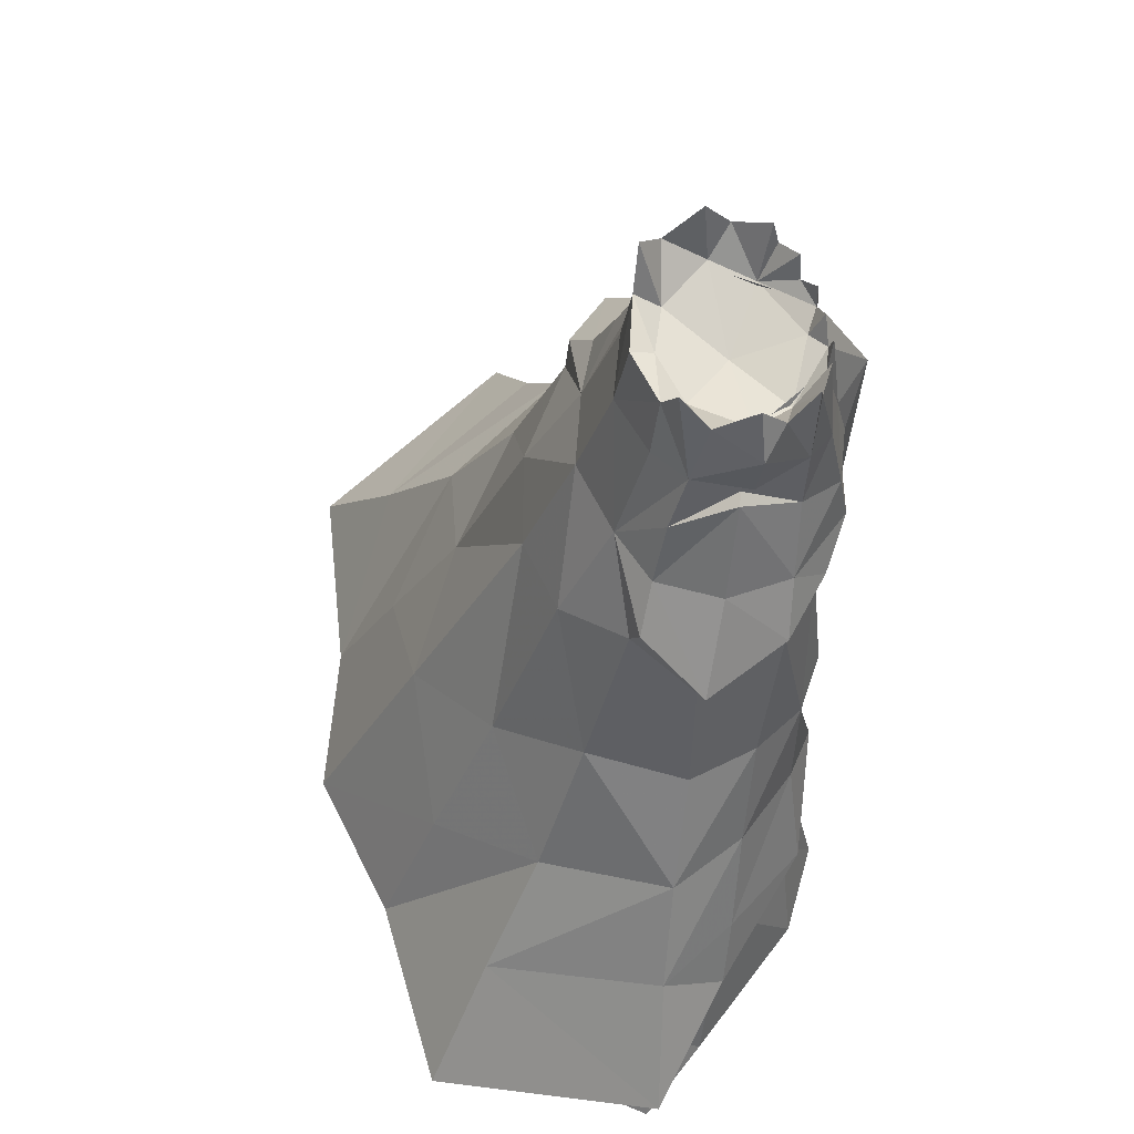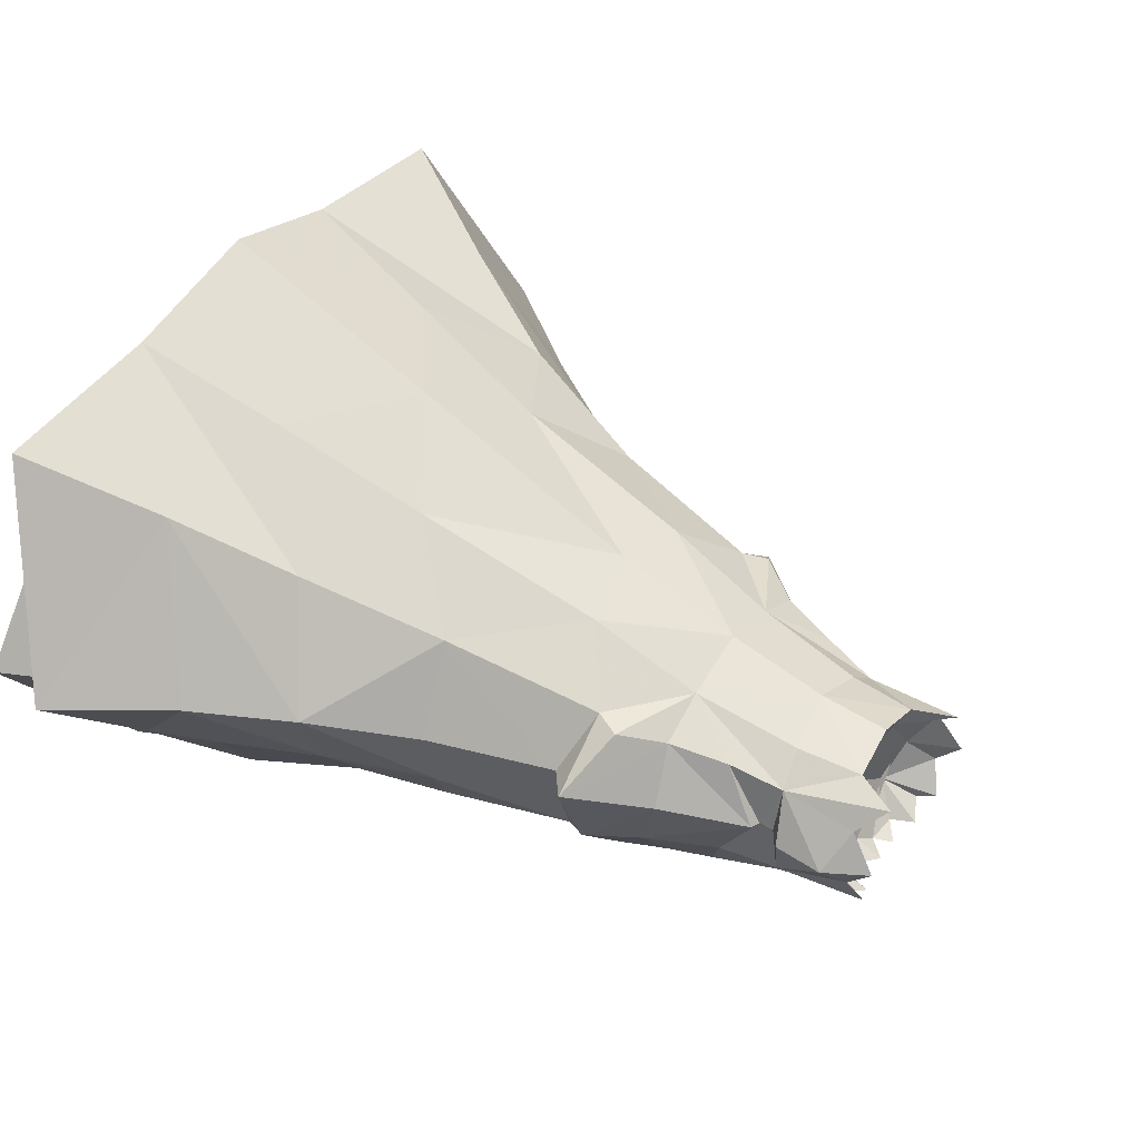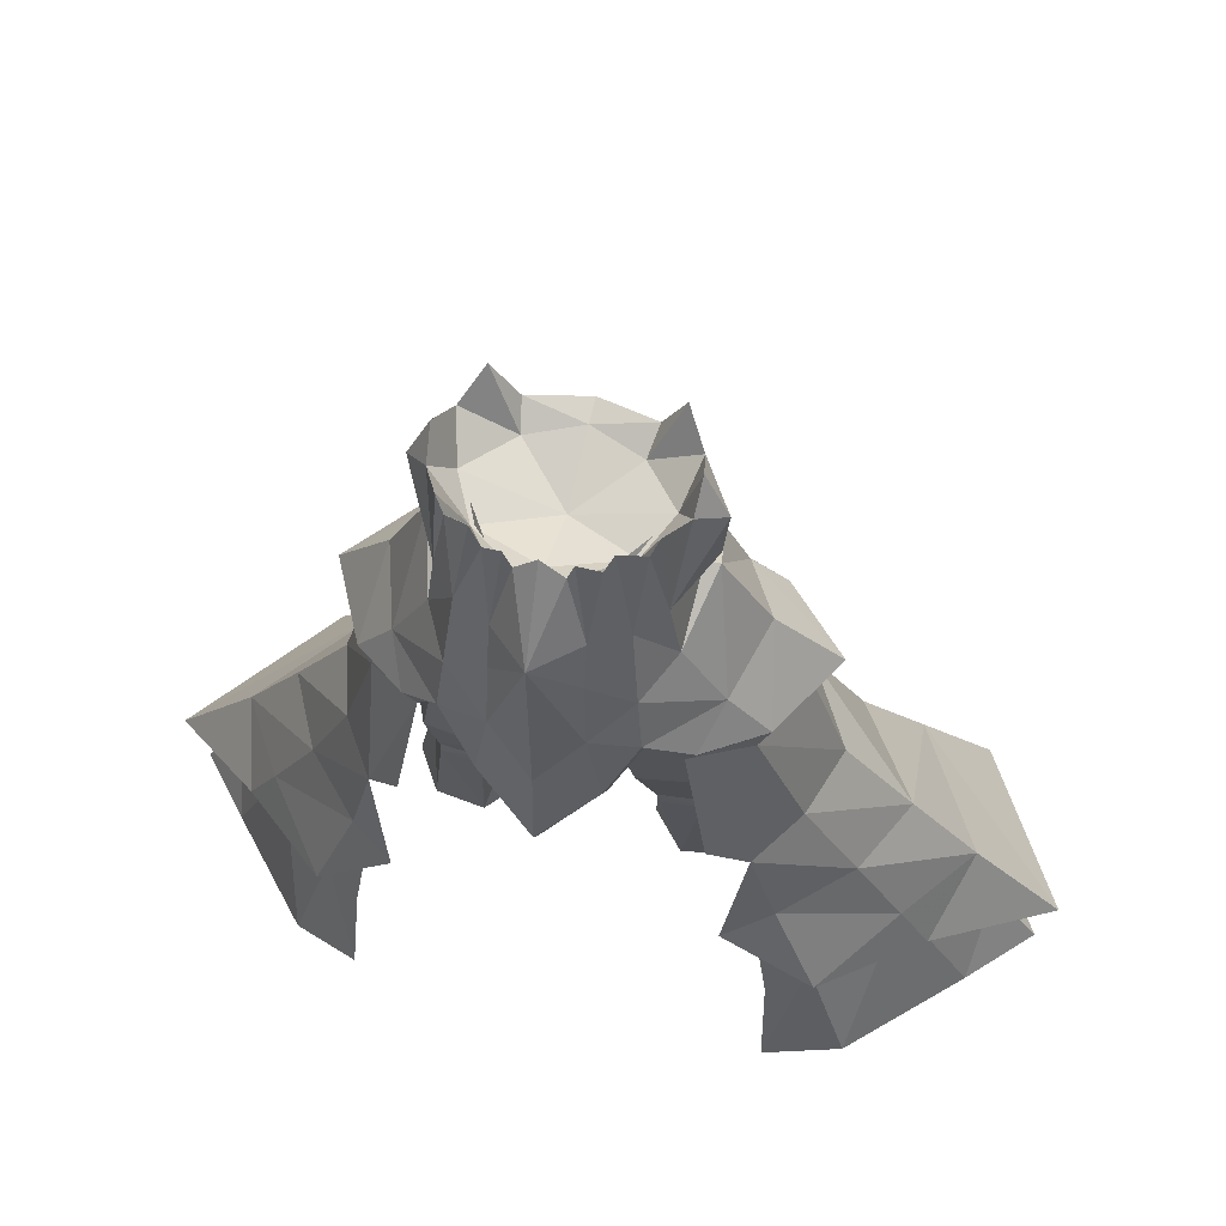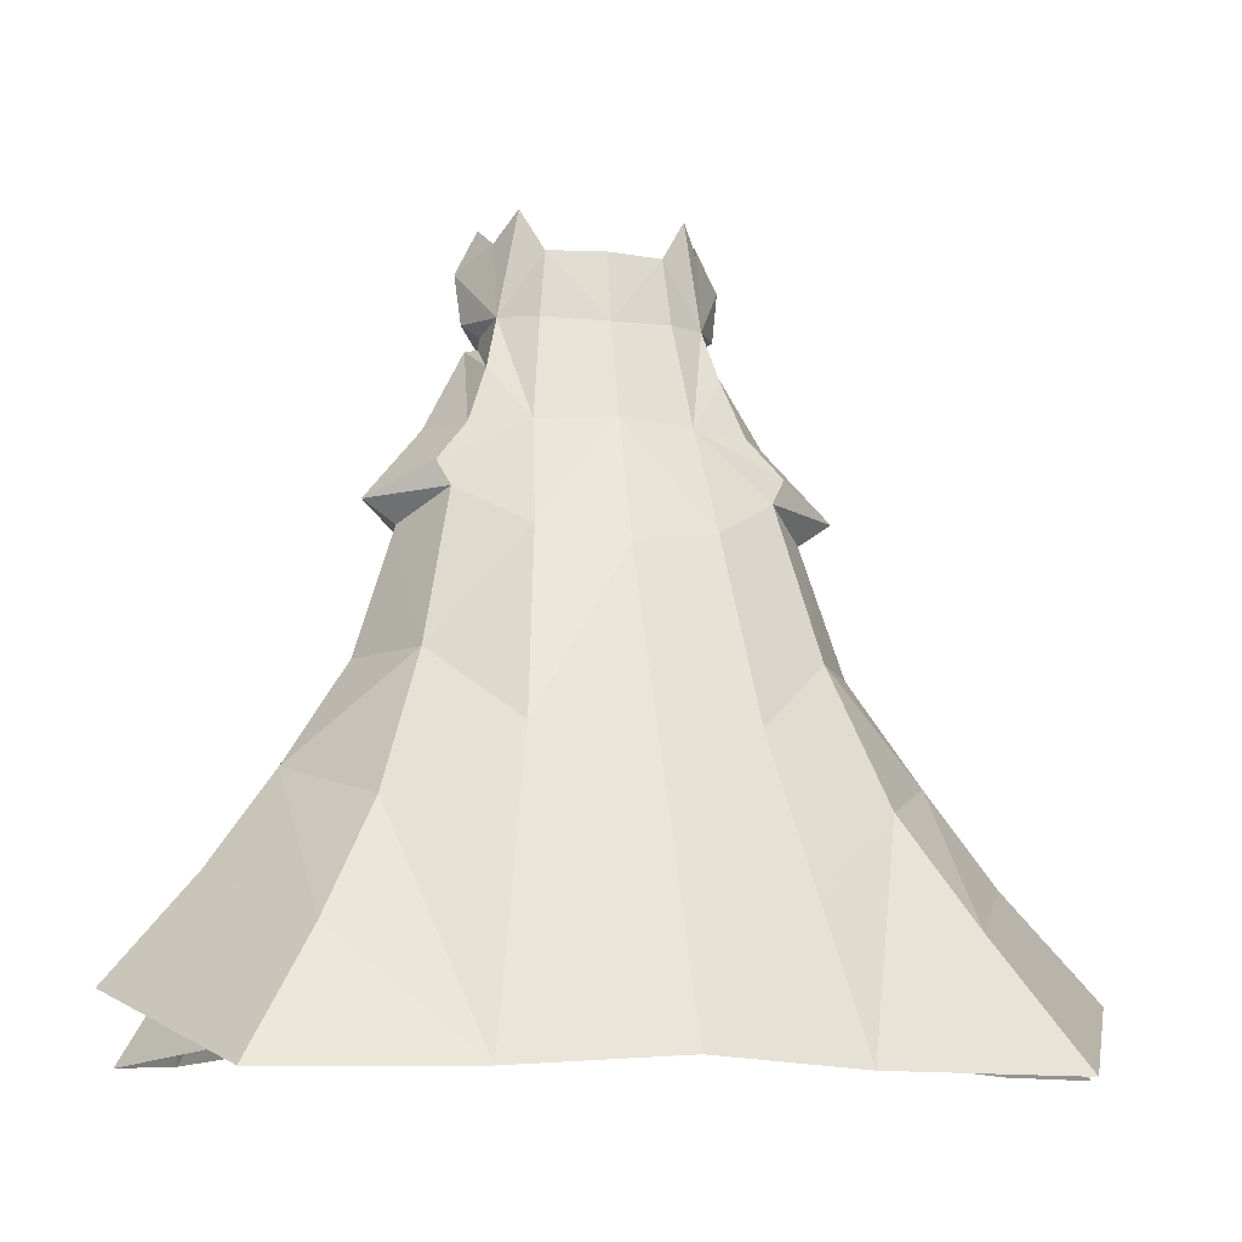
<metadata>
{"format":"obj","ext":"obj","renderer":"f3d","projection":"perspective","resolution":1024,"background":"white","views":[{"elev":61.3,"azim":-101.2,"up":"+Z"},{"elev":37.9,"azim":-59.1,"up":"+Y"},{"elev":54.1,"azim":14.3,"up":"+Z"},{"elev":-12.0,"azim":166.7,"up":"+Z"}]}
</metadata>
<code>
g knight_trousers_male_51680
v 9.489 -3.075 44.73
v 6.953 -3.812 49.36
v 5.322 -6.726 48.09
v 5.692 -7.262 44.74
v -0.06427 -8.872 41.63
v 3.582 -7.739 39.95
v 2.723 -7.744 44.78
v 10.96 1.639 46.45
v 8.102 0.4086 52.13
v 11.96 -2.387 41.43
v 14.92 3.471 41.38
v 8.768 5.601 46.1
v 7.444 4.514 49.98
v 4.985 7.157 46.07
v 4.17 4.967 53.36
v 6.572 3.203 53.62
v -0.06429 8.532 46.17
v -0.06428 6.269 52.95
v 5.599 10.78 38.59
v -0.06429 11.96 37.46
v 6.893 15.5 25.94
v -0.0643 19.84 21.72
v 12.19 10.38 30.96
v 10.02 7.172 41.57
v 12.76 3.39 39.87
v 15.48 4.197 31.18
v 8.658 20.21 15.69
v -0.0643 27.39 6.512
v 19.83 5.904 24.25
v 15.2 14.49 21.54
v 10.89 6.728 43.27
v 11.57 -4.163 30.15
v 11.2 -2.488 39.99
v 7.634 -5.128 41.12
v 9.165 -5.709 32.59
v 13.22 -3.559 23.82
v 17.41 0.7061 23.94
v 14.01 -0.5738 30.87
v 18.99 18.85 13.91
v 24.22 7.304 17.95
v 30.11 8.722 10.87
v 23.58 23.34 5.843
v 16.07 -3.923 16.53
v 20.38 1.84 17.81
v 10.35 24.51 5.955
v 6.355 -4.14 53.4
v 7.218 0.1863 52.36
v 7.031 -0.1469 53.29
v 8.38 -5.511 42.39
v 3.585 -6.37 38.31
v -0.06427 -9.117 36.08
v -0.06428 -8.001 34.59
v 5.678 -5.752 42.84
v 15.6 -2.958 16.8
v 20.18 2.226 17.86
v 17.16 0.774 22.91
v 13.36 -3.055 23.91
v 18.31 -3.323 8.292
v 25.06 4.567 6.79
v 12.02 -4.28 23.49
v 13.17 -4.706 16.35
v 13.44 -5.868 10.21
v 28.99 9.173 6.39
v 25.76 8.234 11.89
v -9.618 -3.075 44.73
v -5.82 -7.262 44.74
v -5.45 -6.726 48.09
v -7.082 -3.812 49.36
v -3.711 -7.739 39.95
v -8.231 0.4086 52.13
v -11.08 1.639 46.45
v -15.05 3.471 41.38
v -12.09 -2.387 41.43
v -7.573 4.514 49.98
v -8.896 5.601 46.1
v -5.114 7.157 46.07
v -6.7 3.203 53.62
v -4.298 4.967 53.36
v -5.727 10.78 38.59
v -7.021 15.5 25.94
v -12.32 10.38 30.96
v -15.61 4.197 31.18
v -12.89 3.39 39.87
v -10.15 7.172 41.57
v -8.787 20.21 15.69
v -19.96 5.904 24.25
v -15.34 14.03 21.53
v -11.02 6.728 43.27
v -11.7 -4.163 30.15
v -9.293 -5.709 32.59
v -7.762 -5.128 41.12
v -11.32 -2.488 39.99
v -14.14 -0.5738 30.87
v -17.29 0.6883 24
v -13.35 -3.559 23.82
v -19.12 18.46 14.08
v -23.71 23.34 5.843
v -30.24 8.722 10.87
v -24.21 7.3 17.95
v -20.78 1.856 17.83
v -16.2 -3.923 16.53
v -10.47 24.51 5.955
v -6.484 -4.14 53.4
v -7.16 -0.1469 53.29
v -7.346 0.1863 52.36
v -8.508 -5.511 42.39
v -3.713 -6.37 38.31
v -5.807 -5.752 42.84
v -15.72 -2.958 16.8
v -13.49 -3.055 23.91
v -17.13 0.8938 22.9
v -20.31 2.226 17.86
v -18.44 -3.323 8.292
v -25.19 4.567 6.79
v -12.15 -4.28 23.49
v -13.3 -4.706 16.35
v -13.57 -5.868 10.21
v -24.09 7.3 17.77
v -25.89 8.234 11.89
v 4.803 -5.865 52.97
v 2.575 -6.799 52.56
v 2.602 -7.485 49.55
v -0.06428 -9.29 52.56
v 22.28 2.756 13.6
v 10.21 -5.575 23.29
v 18.57 20.65 8.589
v 18.86 18.06 13.89
v 24.12 16.69 7.143
v 23.59 7.285 17.93
v 11.57 -4.163 30.15
v 15.22 13.94 21.53
v -2.704 -6.799 52.56
v -4.931 -5.865 52.97
v -2.731 -7.485 49.55
v -23.19 2.803 13.65
v -2.852 -7.744 44.78
v -10.34 -5.575 23.29
v -18.69 20.65 8.589
v -24.25 16.69 7.143
v -18.98 18.34 13.89
v -29.12 9.173 6.39
v -11.7 -4.163 30.15
v -15.08 14.02 21.37
f 1 2 3
f 3 4 1
f 5 6 7
f 1 8 9
f 9 2 1
f 8 1 10
f 10 11 8
f 9 8 12
f 12 13 9
f 14 15 16
f 16 13 14
f 14 17 18
f 18 15 14
f 17 14 19
f 19 20 17
f 20 19 21
f 21 22 20
f 23 24 25
f 25 26 23
f 22 21 27
f 27 28 22
f 29 30 23
f 23 26 29
f 11 31 12
f 12 8 11
f 32 33 34
f 34 35 32
f 32 36 37
f 37 38 32
f 39 40 41
f 41 42 39
f 36 43 44
f 44 37 36
f 39 30 29
f 29 40 39
f 24 31 11
f 11 25 24
f 11 10 33
f 33 25 11
f 23 21 19
f 19 24 23
f 37 44 40
f 40 29 37
f 21 23 30
f 30 27 21
f 45 27 30
f 30 39 45
f 29 26 38
f 38 37 29
f 26 25 33
f 33 38 26
f 46 2 47
f 47 48 46
f 34 33 10
f 10 49 34
f 50 6 51
f 51 52 50
f 49 4 53
f 53 34 49
f 16 48 47
f 47 13 16
f 54 55 56
f 56 57 54
f 58 59 55
f 55 54 58
f 60 61 54
f 54 57 60
f 62 58 54
f 54 61 62
f 59 63 64
f 64 55 59
f 65 66 67
f 67 68 65
f 5 69 51
f 65 68 70
f 70 71 65
f 71 72 73
f 73 65 71
f 70 74 75
f 75 71 70
f 76 74 77
f 77 78 76
f 76 78 18
f 18 17 76
f 17 20 79
f 79 76 17
f 20 22 80
f 80 79 20
f 81 82 83
f 83 84 81
f 22 28 85
f 85 80 22
f 86 82 81
f 81 87 86
f 72 71 75
f 75 88 72
f 89 90 91
f 91 92 89
f 89 93 94
f 94 95 89
f 96 97 98
f 98 99 96
f 95 94 100
f 100 101 95
f 96 99 86
f 86 87 96
f 84 83 72
f 72 88 84
f 72 83 92
f 92 73 72
f 81 84 79
f 79 80 81
f 94 86 99
f 99 100 94
f 80 85 87
f 87 81 80
f 102 96 87
f 87 85 102
f 86 94 93
f 93 82 86
f 82 93 92
f 92 83 82
f 103 104 105
f 105 68 103
f 91 106 73
f 73 92 91
f 51 69 107
f 107 52 51
f 106 91 108
f 108 66 106
f 77 74 105
f 105 104 77
f 109 110 111
f 111 112 109
f 113 109 112
f 112 114 113
f 115 110 109
f 109 116 115
f 117 116 109
f 109 113 117
f 112 118 119
f 119 114 112
f 3 120 121
f 122 121 123
f 13 47 9
f 31 14 12
f 28 27 45
f 14 13 12
f 10 1 49
f 1 4 49
f 24 19 14
f 31 24 14
f 124 40 44
f 45 39 42
f 32 38 33
f 2 9 47
f 3 122 7
f 123 5 7
f 7 122 123
f 122 3 121
f 124 41 40
f 43 124 44
f 2 46 120
f 3 2 120
f 125 43 36
f 32 125 36
f 126 127 128
f 55 129 56
f 64 63 128
f 127 129 64
f 127 64 128
f 56 130 57
f 130 60 57
f 64 129 55
f 129 127 131
f 67 132 133
f 134 123 132
f 74 70 105
f 88 75 76
f 28 102 85
f 76 75 74
f 73 106 65
f 65 106 66
f 84 76 79
f 88 76 84
f 135 100 99
f 102 97 96
f 89 92 93
f 68 105 70
f 67 136 134
f 123 134 136
f 136 5 123
f 134 132 67
f 135 99 98
f 101 100 135
f 68 133 103
f 67 133 68
f 137 95 101
f 89 95 137
f 138 139 140
f 112 111 118
f 119 139 141
f 140 119 118
f 140 139 119
f 111 110 142
f 142 110 115
f 114 119 141
f 118 143 140
f 53 4 6
f 6 50 53
f 69 66 108
f 108 107 69
f 5 136 69
f 5 51 6
f 4 3 7
f 7 6 4
f 136 67 66
f 66 69 136
g knight_trousers_male_51680
v 9.887 0.7498 37.8
v 9.166 1.791 30.56
v 7.988 4.417 32.83
v 7.564 4.716 39.11
v 1.695 -0.4045 41.77
v 3.46 4.395 43.06
v 3.818 5.174 38.96
v 1.968 0.01803 38.74
v 4.915 4.759 32.65
v 2.768 0.7043 34.05
v 8.214 -2.971 35.63
v 6.864 -4.679 42.24
v 3.428 -4.563 40.21
v 4.407 -3.263 35.11
v 7.964 -1.235 31.03
v 5.238 -1.37 30.78
v 9.287 7.798 22.72
v 8.28 4.586 30.19
v 11.11 3.837 21.97
v 5.968 7.921 22.47
v 5.578 4.991 29.95
v 6.285 1.126 20.81
v 9.439 1.364 21.24
v 8.026 -1.052 29.98
v 5.451 -1.127 29.7
v 1.968 0.01803 38.74
v 2.738 -5.175 44.48
v 1.695 -0.4045 41.77
v 1.489 -4.473 46.79
v -0.06428 -5.395 47.75
v -0.4386 -0.919 45.64
v 0.7219 -0.9339 45.61
v 4.177 3.435 21.22
v 4.526 2.587 27.7
v 5.901 -5.222 46.24
v 8.942 -0.08965 45.15
v 7.276 -0.3014 50.22
v 4.752 -5.089 50.02
v 6.36 4.078 44.35
v 0.7219 -0.9339 45.61
v 2.237 3.475 46.07
v 4.526 2.587 27.7
v 4.177 3.435 21.22
v 4.593 4.355 48.55
v -0.06428 5.052 48.51
v 1.208 5.129 53.29
v 4.358 4.259 53.39
v 5.823 -2.928 53.06
v 6.47 -0.5842 53.02
v 5.709 -0.5889 56.5
v 3.261 -4.441 56.37
v 5.979 2.083 53.17
v 3.366 2.963 56.64
v -0.06428 -5.221 52.44
v 3.986 -4.6 53.09
v -0.06428 -5.171 56.27
v -0.06428 5.123 53.23
v -0.06428 3.75 56.66
v 3.74 4.4 57.92
v 4.17 4.967 53.36
v -0.06428 6.269 52.95
v -0.06428 5.395 57.78
v 7.019 -2.181 58.86
v 6.355 -4.14 53.4
v 8.651 -0.5749 57.53
v 7.155 -0.5785 60.63
v 7.019 -2.181 58.86
v 7.155 -0.5785 60.63
v 5.889 -0.5917 57.04
v 4.437 -3.316 56.07
v 3.74 4.4 57.92
v -0.06428 5.395 57.78
v -0.06428 3.878 57.21
v 3.358 2.723 56.65
v 1.369 -6.103 57.05
v 1.843 -6.219 58.4
v 3.147 -5.538 57.45
v 5.317 3.767 60.74
v 6.572 3.203 53.62
v -0.06428 -0.6477 55.1
v -0.06428 -0.643 55.1
v -0.06428 -0.643 55.1
v -0.06428 -5.274 56.45
v -0.06428 -6.216 58.33
v -10.02 0.7498 37.8
v -7.693 4.716 39.11
v -8.116 4.417 32.83
v -9.295 1.791 30.56
v -1.824 -0.4045 41.77
v -2.097 0.01802 38.74
v -3.947 5.174 38.96
v -3.589 4.395 43.06
v -2.897 0.7042 34.05
v -5.043 4.759 32.65
v -8.342 -2.971 35.63
v -4.536 -3.263 35.11
v -3.557 -4.563 40.21
v -6.993 -4.679 42.24
v -8.092 -1.235 31.03
v -5.366 -1.37 30.78
v -9.415 7.798 22.72
v -11.23 3.837 21.97
v -8.408 4.586 30.19
v -5.706 4.991 29.95
v -6.096 7.921 22.47
v -6.414 1.126 20.81
v -5.579 -1.127 29.7
v -8.155 -1.052 29.98
v -9.567 1.364 21.24
v -2.097 0.01802 38.74
v -1.824 -0.4045 41.77
v -2.866 -5.175 44.48
v -1.617 -4.473 46.79
v -0.8505 -0.9339 45.61
v -4.306 3.435 21.22
v -4.654 2.587 27.7
v -6.03 -5.222 46.24
v -4.88 -5.089 50.02
v -7.405 -0.3014 50.22
v -9.071 -0.08966 45.15
v -6.488 4.078 44.35
v -2.365 3.475 46.07
v -0.8505 -0.9339 45.61
v -4.306 3.435 21.22
v -4.654 2.587 27.7
v -4.722 4.355 48.55
v -4.486 4.259 53.39
v -1.336 5.129 53.29
v -5.951 -2.928 53.06
v -3.389 -4.441 56.37
v -5.837 -0.5889 56.5
v -6.599 -0.5842 53.02
v -6.107 2.083 53.17
v -3.495 2.963 56.64
v -4.115 -4.6 53.09
v -3.869 4.4 57.92
v -4.298 4.967 53.36
v -7.148 -2.181 58.86
v -7.284 -0.5785 60.63
v -8.779 -0.5749 57.53
v -6.484 -4.14 53.4
v -7.148 -2.181 58.86
v -4.566 -3.316 56.07
v -6.018 -0.5917 57.04
v -7.284 -0.5785 60.63
v -3.869 4.4 57.92
v -3.487 2.723 56.65
v -1.497 -6.103 57.05
v -3.276 -5.538 57.45
v -1.972 -6.219 58.4
v -6.7 3.203 53.62
v -5.446 3.767 60.74
v -0.06428 -0.6477 55.1
v 4.15 1.603 30.09
v 4.15 1.603 30.09
v 2.202 -5.344 49.89
v -0.4386 -0.919 45.64
v 2.768 0.7043 34.05
v 5.36 -4.676 58.38
v 5.851 -4.426 59.69
v -0.06428 -9.29 52.56
v 1.369 -6.103 57.05
v -0.06428 -6.216 58.33
v 8.236 -0.3018 54.09
v 4.803 -5.865 52.97
v 7.031 -0.1469 53.29
v 6.634 2.108 58.87
v 1.843 -6.219 58.4
v 2.575 -6.799 52.56
v 3.147 -5.538 57.45
v 3.782 -5.559 59.11
v 5.317 3.767 60.74
v 3.782 -5.559 59.11
v 5.36 -4.676 58.38
v 5.851 -4.426 59.69
v 6.634 2.108 58.87
v -4.279 1.603 30.09
v -4.279 1.603 30.09
v -2.331 -5.344 49.89
v -2.897 0.7042 34.05
v -5.489 -4.676 58.38
v -5.979 -4.426 59.69
v -1.497 -6.103 57.05
v -8.365 -0.3018 54.09
v -4.931 -5.865 52.97
v -7.16 -0.1469 53.29
v -6.763 2.108 58.87
v -1.972 -6.219 58.4
v -2.704 -6.799 52.56
v -3.276 -5.538 57.45
v -3.91 -5.559 59.11
v -5.446 3.767 60.74
v -3.91 -5.559 59.11
v -5.489 -4.676 58.38
v -5.979 -4.426 59.69
v -6.763 2.108 58.87
f 144 145 146
f 146 147 144
f 148 149 150
f 150 151 148
f 150 152 153
f 153 151 150
f 154 155 156
f 156 157 154
f 158 154 157
f 157 159 158
f 160 161 145
f 145 162 160
f 161 160 163
f 163 164 161
f 165 166 167
f 167 168 165
f 169 156 170
f 170 171 169
f 161 164 152
f 152 146 161
f 152 150 147
f 147 146 152
f 172 173 174
f 174 175 172
f 176 177 164
f 164 163 176
f 178 179 180
f 180 181 178
f 167 158 159
f 159 168 167
f 155 178 170
f 170 156 155
f 150 149 182
f 182 147 150
f 149 148 183
f 183 184 149
f 166 162 145
f 145 167 166
f 165 168 185
f 185 186 165
f 187 188 189
f 189 190 187
f 191 192 193
f 193 194 191
f 195 190 196
f 196 193 195
f 197 198 194
f 194 199 197
f 189 200 201
f 201 196 189
f 202 203 204
f 204 205 202
f 206 207 208
f 208 209 206
f 210 211 212
f 212 213 210
f 214 215 216
f 216 217 214
f 218 219 220
f 220 213 218
f 202 221 222
f 222 203 202
f 213 212 223
f 223 224 213
f 223 212 217
f 217 225 223
f 218 213 226
f 226 227 218
f 228 229 230
f 230 231 228
f 232 233 234
f 234 235 232
f 234 233 236
f 236 237 234
f 238 239 240
f 240 241 238
f 242 243 239
f 239 238 242
f 244 245 231
f 231 246 244
f 246 247 248
f 248 244 246
f 249 250 251
f 251 252 249
f 253 254 255
f 255 240 253
f 246 230 237
f 237 247 246
f 237 230 229
f 229 234 237
f 256 257 174
f 174 173 256
f 258 248 247
f 247 259 258
f 260 261 262
f 262 263 260
f 251 250 243
f 243 242 251
f 241 240 255
f 255 260 241
f 234 229 264
f 264 235 234
f 235 265 266
f 266 232 235
f 252 251 231
f 231 245 252
f 249 267 268
f 268 250 249
f 269 270 271
f 271 188 269
f 272 273 274
f 274 275 272
f 276 274 277
f 277 270 276
f 197 199 273
f 273 278 197
f 201 200 271
f 271 277 201
f 279 205 204
f 204 280 279
f 281 282 283
f 283 284 281
f 285 286 287
f 287 288 285
f 289 290 216
f 216 215 289
f 291 286 292
f 292 293 291
f 279 280 294
f 294 295 279
f 286 224 296
f 296 287 286
f 296 225 290
f 290 287 296
f 291 227 226
f 226 286 291
f 198 181 191
f 185 168 297
f 146 145 161
f 152 298 153
f 184 188 187
f 147 182 179
f 187 149 184
f 197 173 299
f 198 197 299
f 172 299 173
f 188 183 300
f 170 178 181
f 179 155 144
f 144 147 179
f 198 299 181
f 297 159 301
f 154 158 145
f 164 298 152
f 177 298 164
f 144 154 145
f 156 169 301
f 156 301 157
f 144 155 154
f 187 180 179
f 172 181 299
f 172 175 170
f 172 170 181
f 297 168 159
f 158 167 145
f 159 157 301
f 178 155 179
f 182 187 179
f 187 182 149
f 170 175 171
f 188 184 183
f 180 191 181
f 180 192 191
f 195 187 190
f 188 200 189
f 195 192 180
f 195 180 187
f 198 191 194
f 192 195 193
f 190 189 196
f 302 207 303
f 304 305 306
f 208 207 307
f 207 302 308
f 222 208 307
f 207 309 307
f 310 208 222
f 221 310 222
f 311 305 312
f 304 312 305
f 313 311 312
f 207 206 303
f 222 307 309
f 314 313 308
f 302 314 308
f 313 312 308
f 315 214 217
f 220 316 213
f 316 317 213
f 318 210 213
f 211 319 212
f 319 315 217
f 317 318 213
f 213 224 226
f 319 217 212
f 310 209 208
f 225 217 216
f 278 272 261
f 268 320 250
f 230 246 231
f 237 236 321
f 265 269 188
f 229 263 264
f 269 265 235
f 197 322 173
f 278 322 197
f 256 173 322
f 188 300 266
f 255 261 260
f 263 228 241
f 228 263 229
f 278 261 322
f 320 323 243
f 238 231 242
f 247 237 321
f 259 247 321
f 228 231 238
f 240 323 253
f 240 239 323
f 228 238 241
f 269 263 262
f 256 322 261
f 256 255 257
f 256 261 255
f 320 243 250
f 242 231 251
f 243 323 239
f 260 263 241
f 264 263 269
f 269 235 264
f 255 254 257
f 188 266 265
f 262 261 272
f 262 272 275
f 276 270 269
f 188 271 200
f 276 262 275
f 276 269 262
f 278 273 272
f 275 274 276
f 270 277 271
f 324 325 284
f 304 306 326
f 283 327 284
f 284 328 324
f 294 327 283
f 284 327 329
f 330 294 283
f 295 294 330
f 331 332 326
f 304 326 332
f 333 332 331
f 284 325 281
f 294 329 327
f 334 328 333
f 324 328 334
f 333 328 332
f 335 290 289
f 292 286 336
f 336 286 337
f 338 286 285
f 288 287 339
f 339 290 335
f 337 286 338
f 286 226 224
f 339 287 290
f 330 283 282
f 225 216 290

</code>
